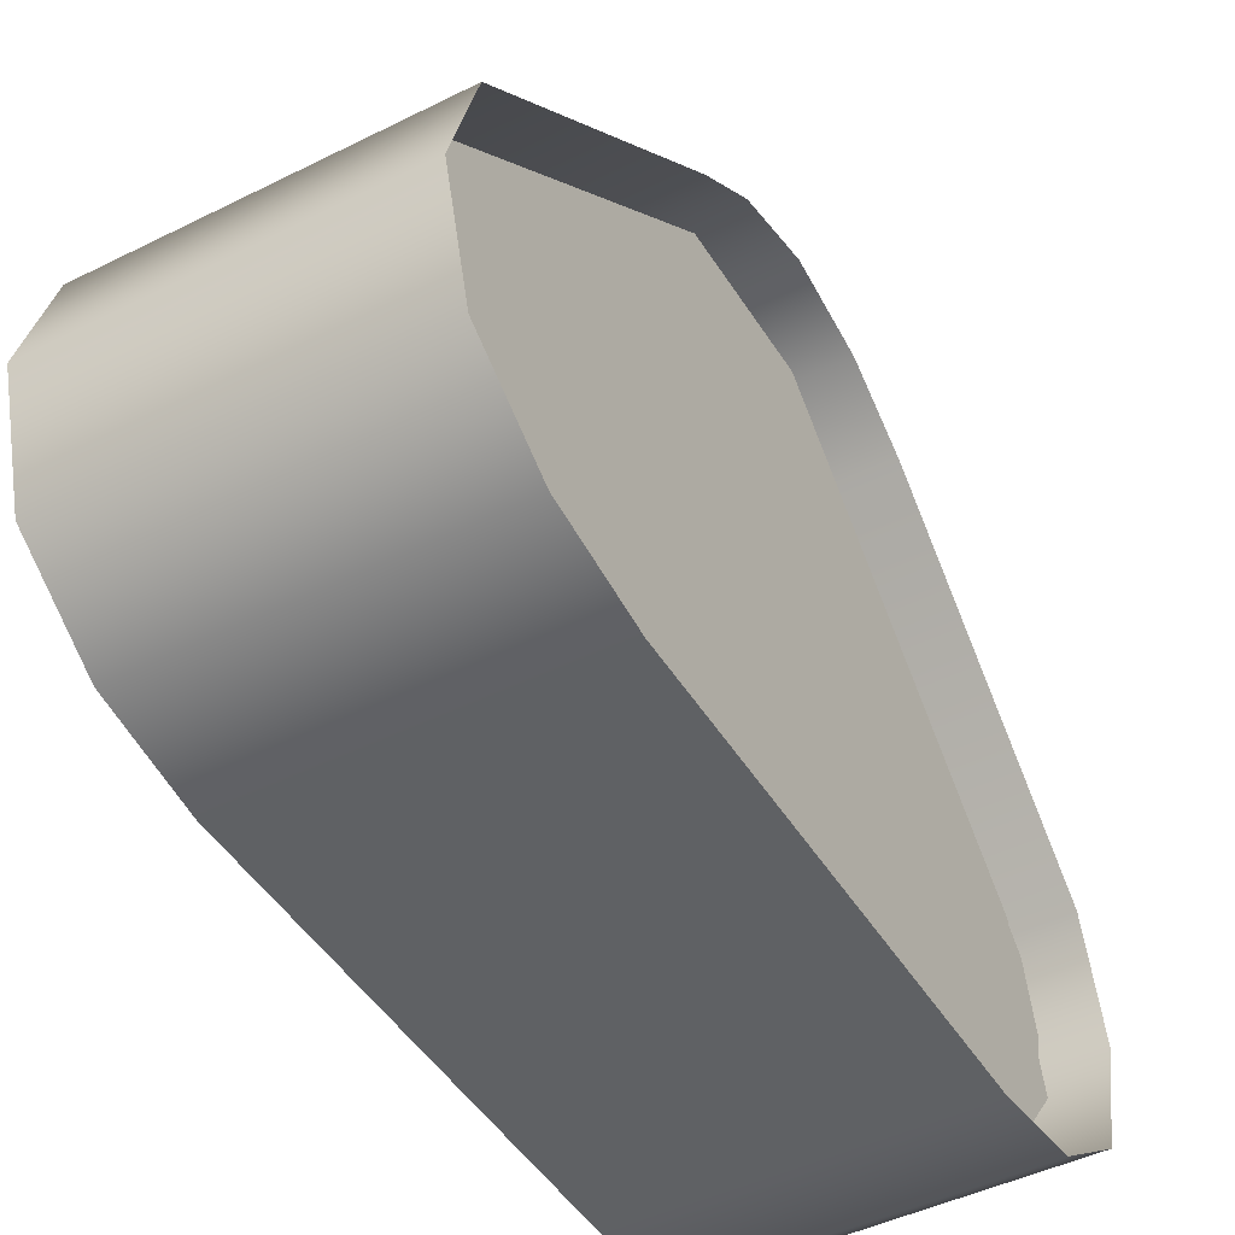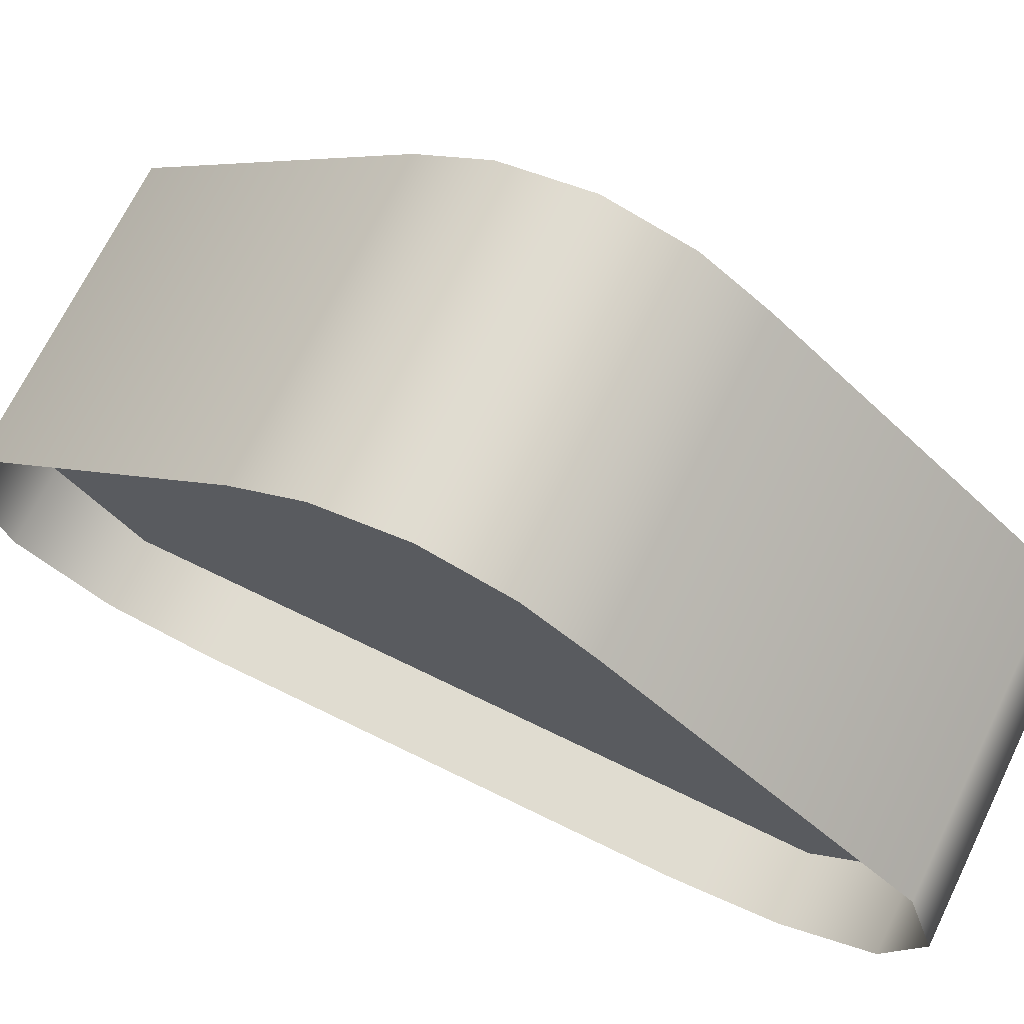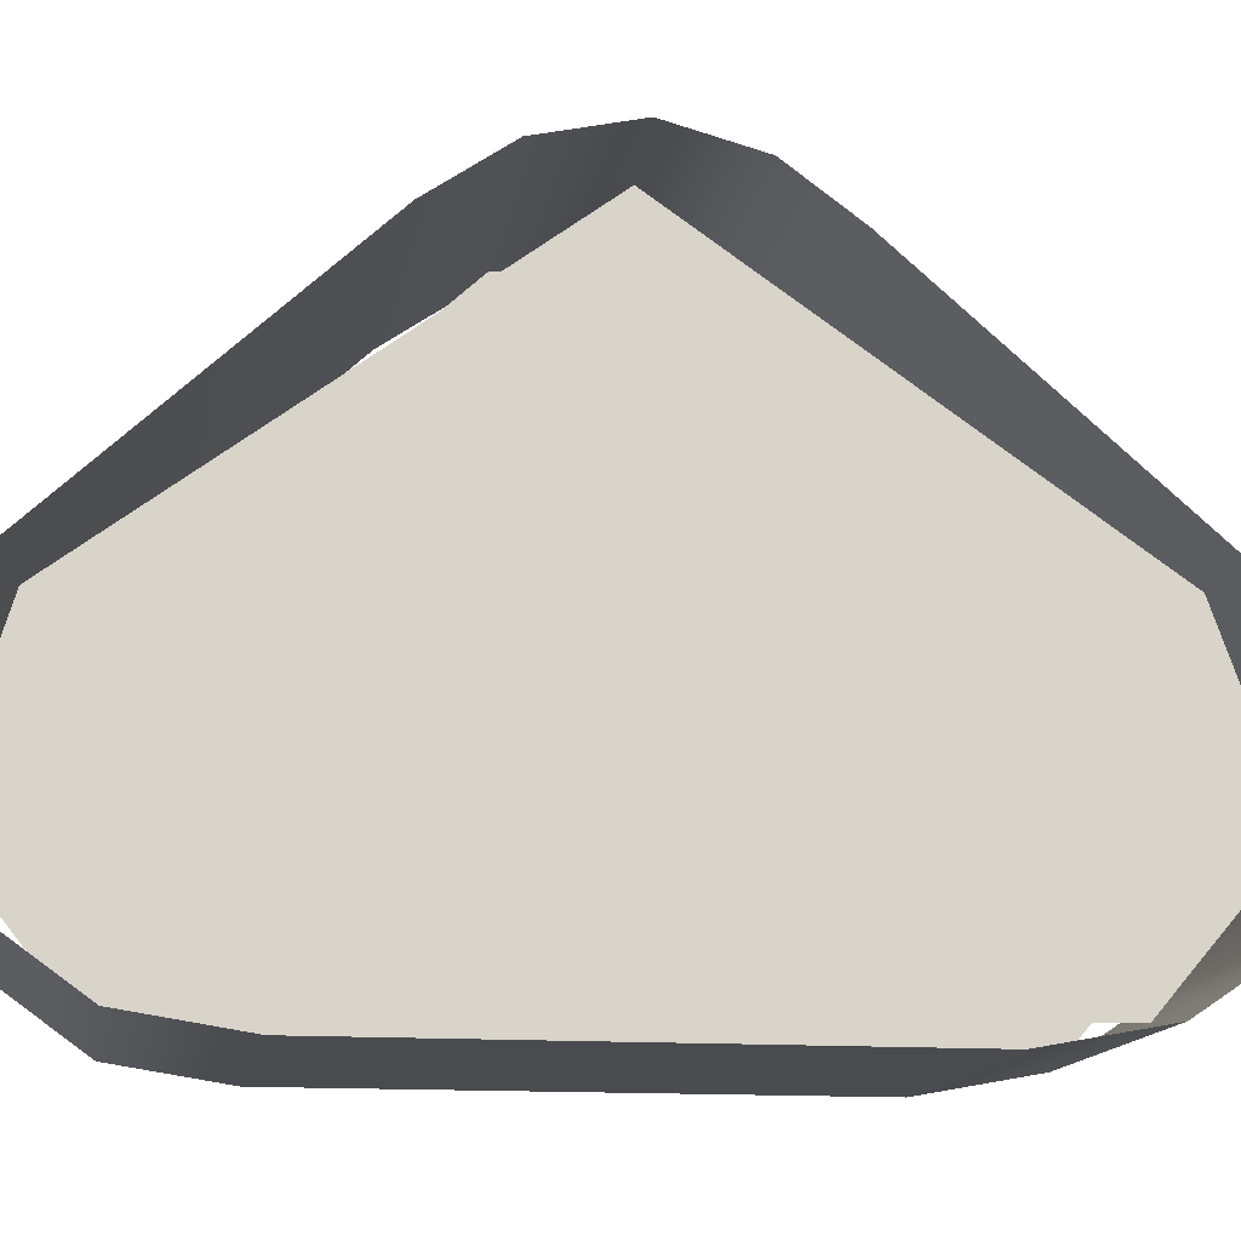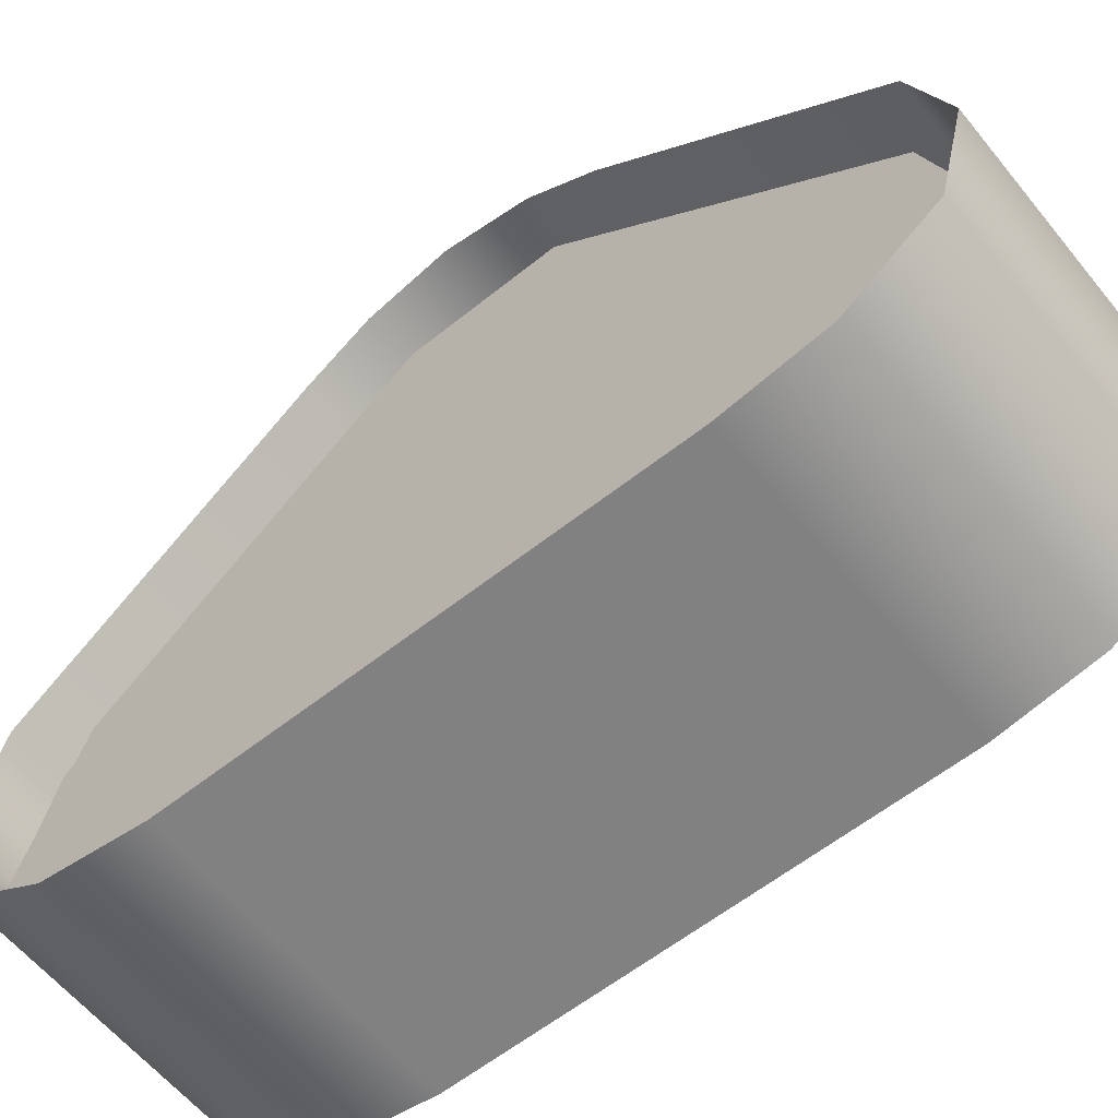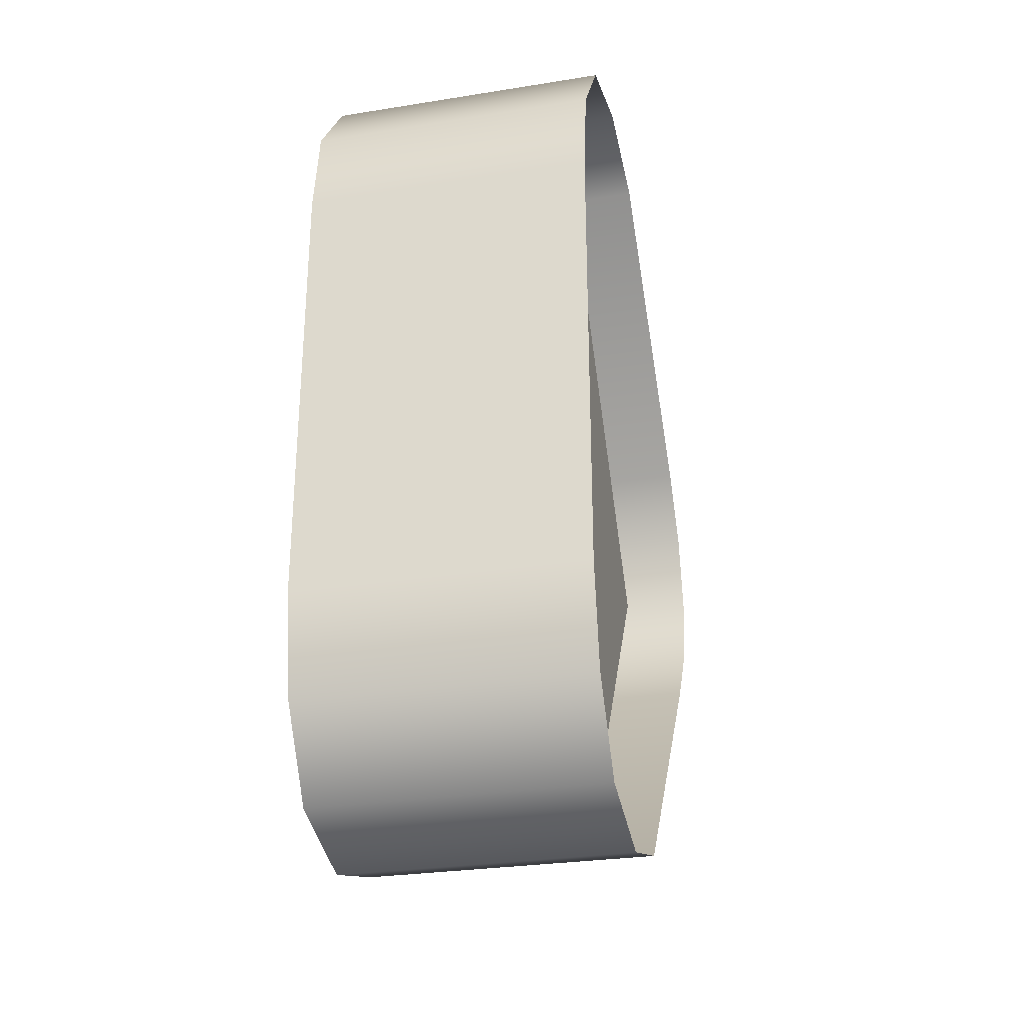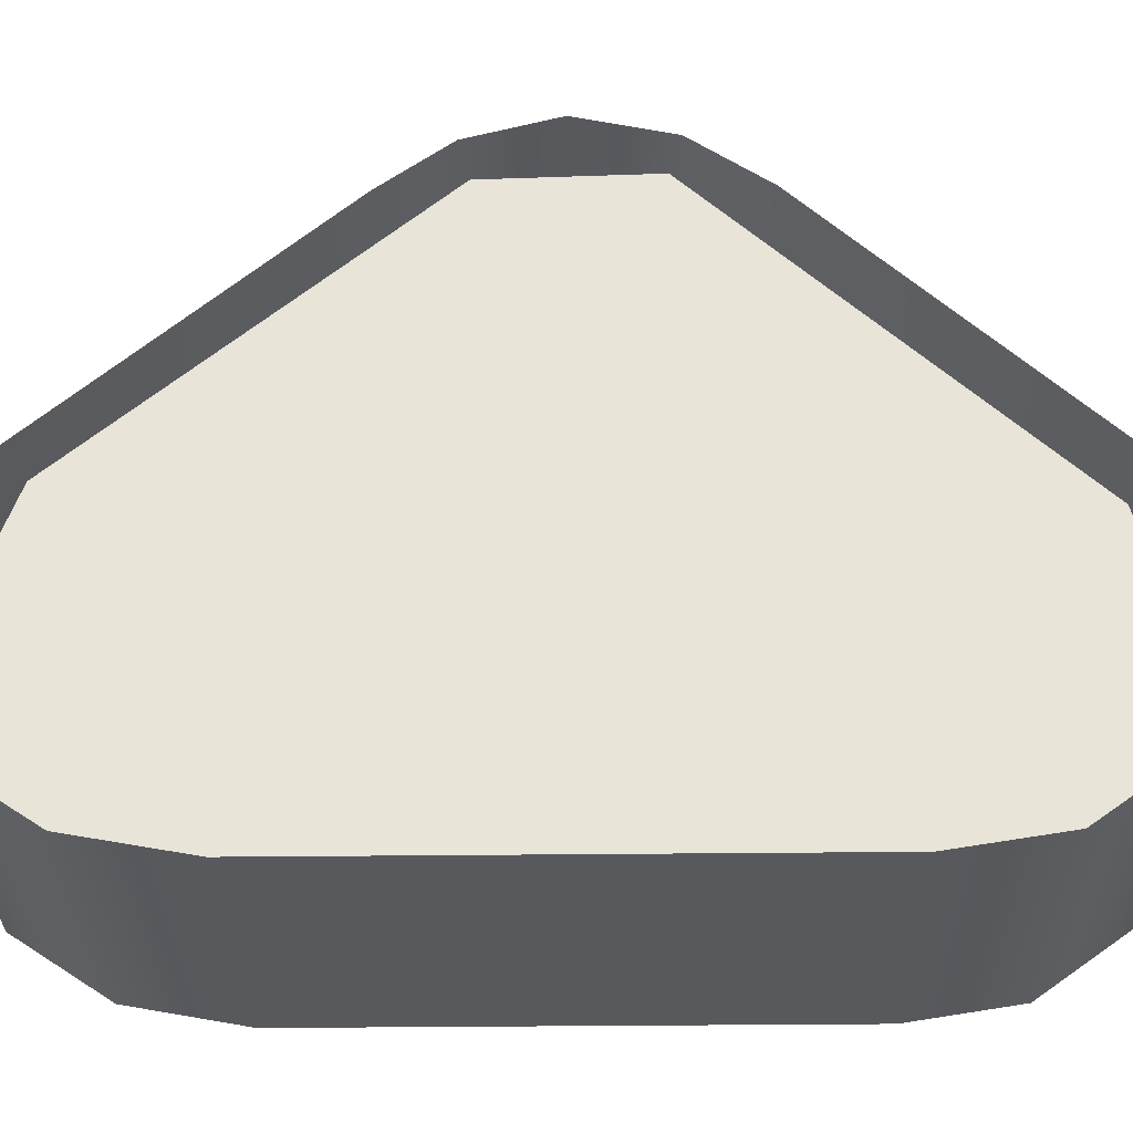
<metadata>
{"format":"obj","ext":"obj","renderer":"f3d","projection":"perspective","resolution":1024,"background":"white","views":[{"elev":-46.2,"azim":-150.2,"up":"+Y"},{"elev":70.0,"azim":116.1,"up":"+Y"},{"elev":-13.9,"azim":80.7,"up":"+Y"},{"elev":-60.5,"azim":-51.1,"up":"+Y"},{"elev":-28.6,"azim":13.6,"up":"+Z"},{"elev":-30.3,"azim":-89.0,"up":"+Y"}]}
</metadata>
<code>
g HeavyShassis_03_CorpsePart
v -0.9968 -0.3293 0.3268
v -0.9968 -0.33 -0.587
v -0.9969 -0.2716 -0.6196
v -0.9969 -0.2702 0.3603
v -0.9983 0.1745 -0.1683
v -0.9983 0.1739 -0.09655
v -0.9748 -0.4396 0.4194
v -0.9747 -0.4664 0.3196
v -0.9748 -0.4396 0.2198
v -0.975 -0.3666 0.4924
v -0.975 -0.3666 0.1468
v -0.9753 -0.2668 0.1201
v -0.9753 -0.2668 0.5191
v -0.9756 -0.167 0.4924
v -0.9756 -0.167 0.1468
v -0.9758 -0.094 0.4194
v -0.9758 -0.094 0.2198
v -0.9759 -0.06725 0.3196
v -0.9778 -0.4396 -0.4915
v -0.9777 -0.4664 -0.5913
v -0.9778 -0.4396 -0.6911
v -0.978 -0.3666 -0.4185
v -0.978 -0.3666 -0.7641
v -0.9783 -0.2668 -0.3917
v -0.9783 -0.2668 -0.7908
v -0.9786 -0.167 -0.4185
v -0.9786 -0.167 -0.7641
v -0.9788 -0.094 -0.4915
v -0.9788 -0.094 -0.6911
v -0.9789 -0.06728 -0.5913
v -0.9713 -0.04546 -0.03111
v -0.9709 -0.07012 -0.1309
v -0.9712 -0.04506 -0.2307
v -0.9716 0.02689 0.04193
v -0.9716 0.02689 -0.3037
v -0.9719 0.1267 0.06866
v -0.9719 0.1267 -0.3304
v -0.9722 0.2264 0.04193
v -0.9722 0.2264 -0.3037
v -0.9724 0.2995 -0.03111
v -0.9724 0.2995 -0.2307
v -0.9725 0.3262 -0.1309
v -0.9716 -0.4827 0.09895
v -0.9715 -0.4957 0.05027
v -0.9716 -0.4827 0.001619
v -0.9717 -0.447 -0.03399
v -0.9717 -0.447 0.1346
v -0.9718 -0.3984 0.1476
v -0.9718 -0.3984 -0.04703
v -0.972 -0.3497 0.1346
v -0.972 -0.3497 -0.03399
v -0.9721 -0.3141 0.09895
v -0.9721 -0.3141 0.001619
v -0.9721 -0.3011 0.05027
v -0.9716 -0.4827 -0.2744
v -0.9715 -0.4957 -0.323
v -0.9716 -0.4827 -0.3717
v -0.9717 -0.447 -0.4073
v -0.9717 -0.447 -0.2388
v -0.9718 -0.3984 -0.2257
v -0.9718 -0.3984 -0.4204
v -0.972 -0.3497 -0.2388
v -0.972 -0.3497 -0.4073
v -0.9721 -0.3141 -0.2744
v -0.9721 -0.3141 -0.3717
v -0.9721 -0.3011 -0.323
v -0.9623 -0.09606 0.4961
v -0.9617 -0.3193 0.5621
v -0.961 -0.5231 0.4006
v -0.9637 0.378 -0.01296
v -0.961 -0.55 -0.1327
v -0.9625 -0.0522 -0.7527
v -0.9637 0.3718 -0.2538
v -0.9611 -0.5149 -0.6732
v -0.9617 -0.3141 -0.8457
v -0.664 -0.09516 0.4961
v -0.6654 0.3757 -0.1333
v -0.6627 -0.514 -0.6732
v -0.6627 -0.5222 0.4006
v -0.6641 -0.0513 -0.7527
v -0.6634 -0.3132 -0.8457
v -0.6634 -0.3184 0.5621
v -0.5553 -0.262 -0.8649
v -0.5558 -0.08735 -0.8142
v -1.037 -0.08877 -0.8142
v -1.037 -0.2635 -0.8649
v -1.037 -0.2621 0.5852
v -1.037 -0.09147 0.5319
v -0.5558 -0.09005 0.5319
v -0.5553 -0.2607 0.5852
v -0.5544 -0.5312 0.4008
v -1.036 -0.5326 0.4008
v -1.036 -0.4305 0.5425
v -0.5548 -0.4291 0.5425
v -1.038 0.3002 0.113
v -0.5569 0.3017 0.113
v -0.5547 -0.4323 -0.8142
v -1.036 -0.4337 -0.8142
v -1.038 0.3734 -0.2655
v -0.5572 0.3748 -0.2655
v -0.5573 0.4093 -0.1353
v -1.039 0.4079 -0.1353
v -0.5544 -0.5561 -0.5075
v -1.036 -0.5575 -0.5075
v -1.036 -0.5575 -0.1323
v -0.5544 -0.5561 -0.1323
v -0.5572 0.3784 0.00191
v -1.039 0.377 0.00191
v -1.036 -0.5575 0.2426
v -0.5544 -0.5561 0.2426
v -0.5545 -0.5249 -0.6756
v -1.036 -0.5264 -0.6756
v -1.038 0.2997 -0.366
v -0.5569 0.3011 -0.366
g HeavyShassis_03_CorpsePart_0
f 3 2 1
f 1 4 3
f 4 5 3
f 4 6 5
f 9 8 7
f 7 10 9
f 10 11 9
f 10 12 11
f 10 13 12
f 13 14 12
f 14 15 12
f 14 16 15
f 16 17 15
f 16 18 17
f 21 20 19
f 19 22 21
f 22 23 21
f 22 24 23
f 24 25 23
f 24 26 25
f 26 27 25
f 26 28 27
f 28 29 27
f 28 30 29
f 33 32 31
f 31 34 33
f 34 35 33
f 34 36 35
f 36 37 35
f 36 38 37
f 38 39 37
f 38 40 39
f 40 41 39
f 40 42 41
f 45 44 43
f 43 46 45
f 43 47 46
f 47 48 46
f 48 49 46
f 48 50 49
f 50 51 49
f 50 52 51
f 52 53 51
f 52 54 53
f 57 56 55
f 55 58 57
f 55 59 58
f 59 60 58
f 60 61 58
f 60 62 61
f 62 63 61
f 62 64 63
f 64 65 63
f 64 66 65
f 69 68 67
f 69 67 70
f 71 69 70
f 71 73 72
f 74 71 72
f 74 72 75
f 78 77 76
f 79 78 76
f 77 78 80
f 80 78 81
f 71 70 73
f 76 82 79
f 85 84 83
f 86 85 83
f 89 88 87
f 90 89 87
f 93 92 91
f 94 93 91
f 89 96 95
f 88 89 95
f 90 87 93
f 94 90 93
f 86 83 97
f 98 86 97
f 101 100 99
f 102 101 99
f 105 104 103
f 106 105 103
f 107 101 102
f 108 107 102
f 109 105 106
f 110 109 106
f 104 112 111
f 103 104 111
f 100 114 113
f 99 100 113
f 96 107 108
f 95 96 108
f 92 109 110
f 91 92 110
f 114 84 85
f 113 114 85
f 112 98 97
f 111 112 97

</code>
